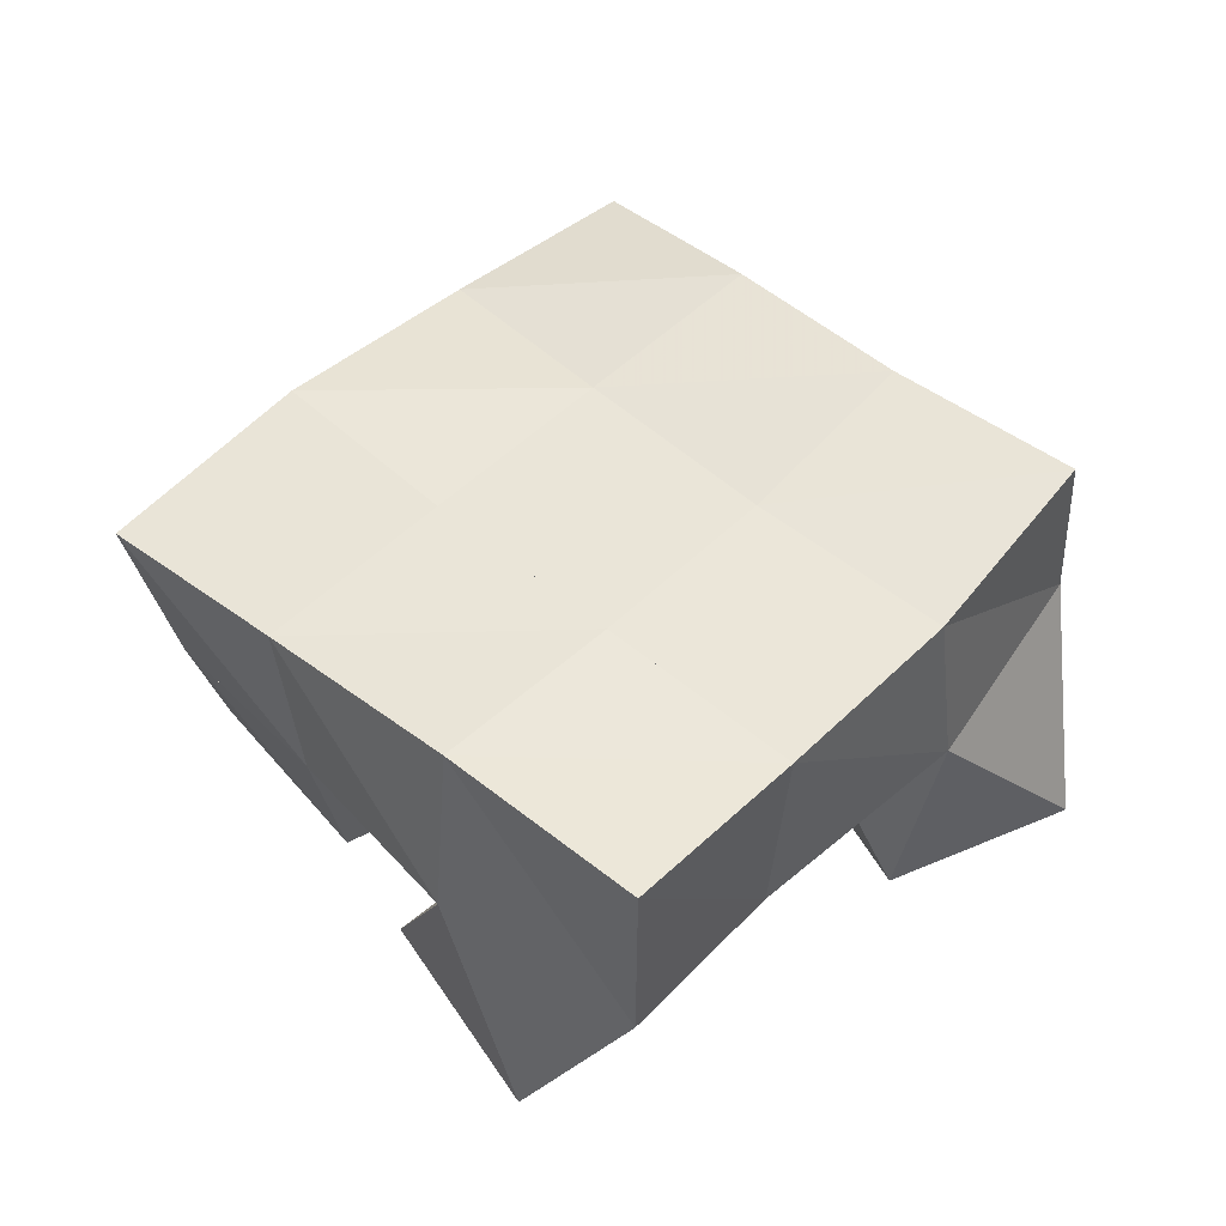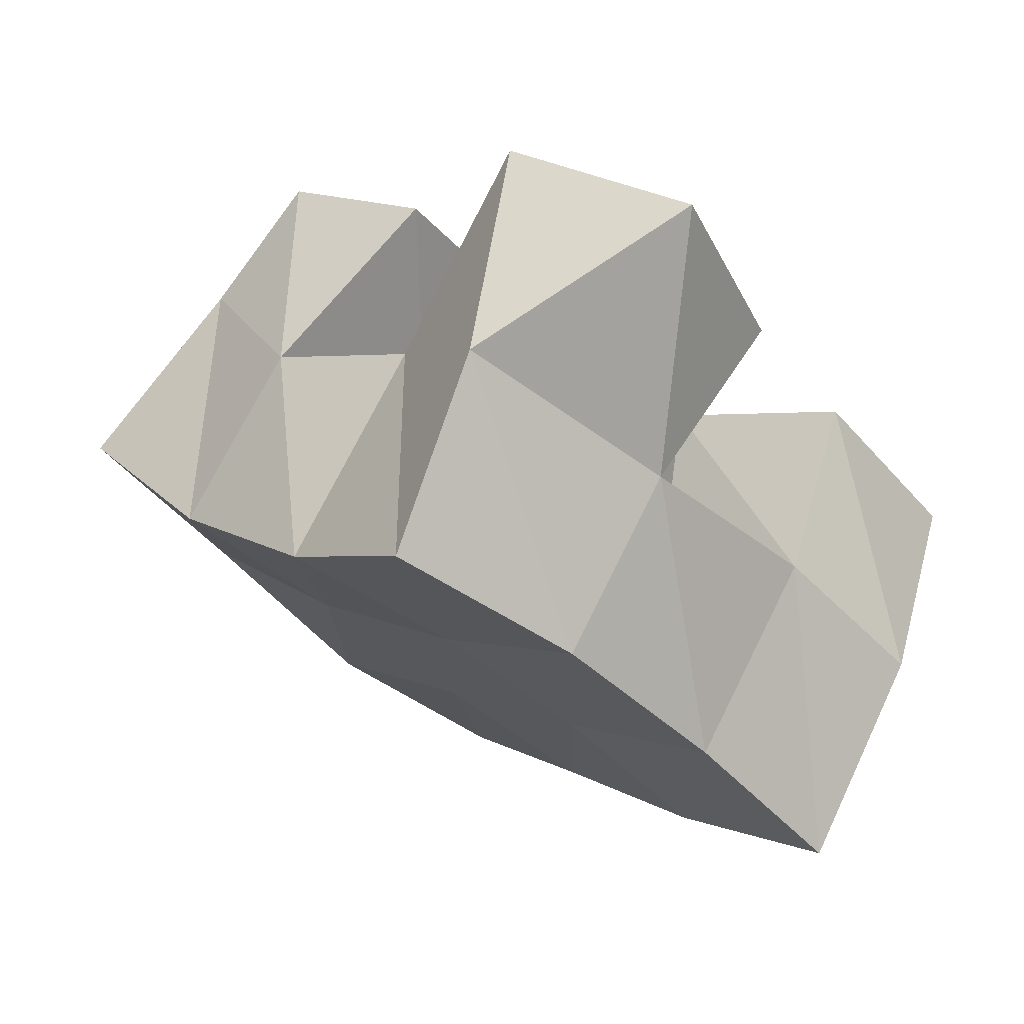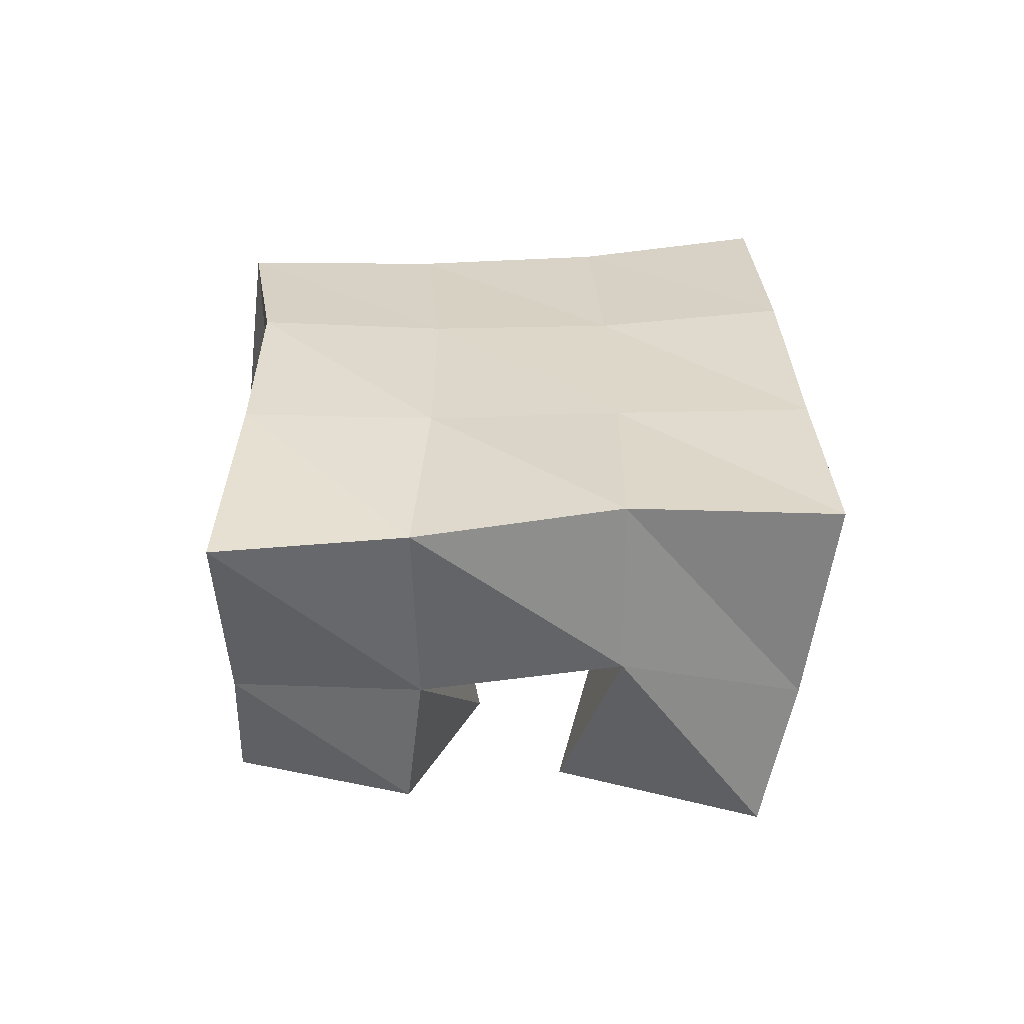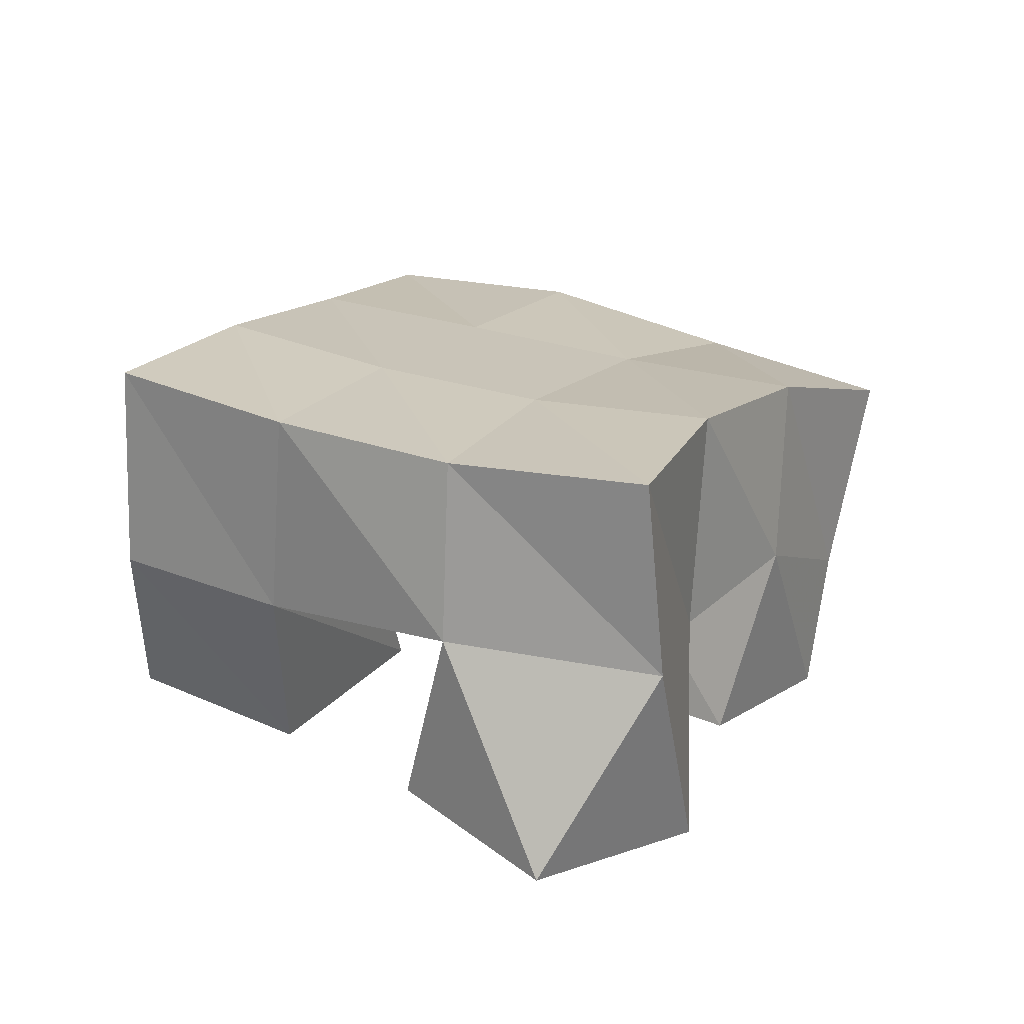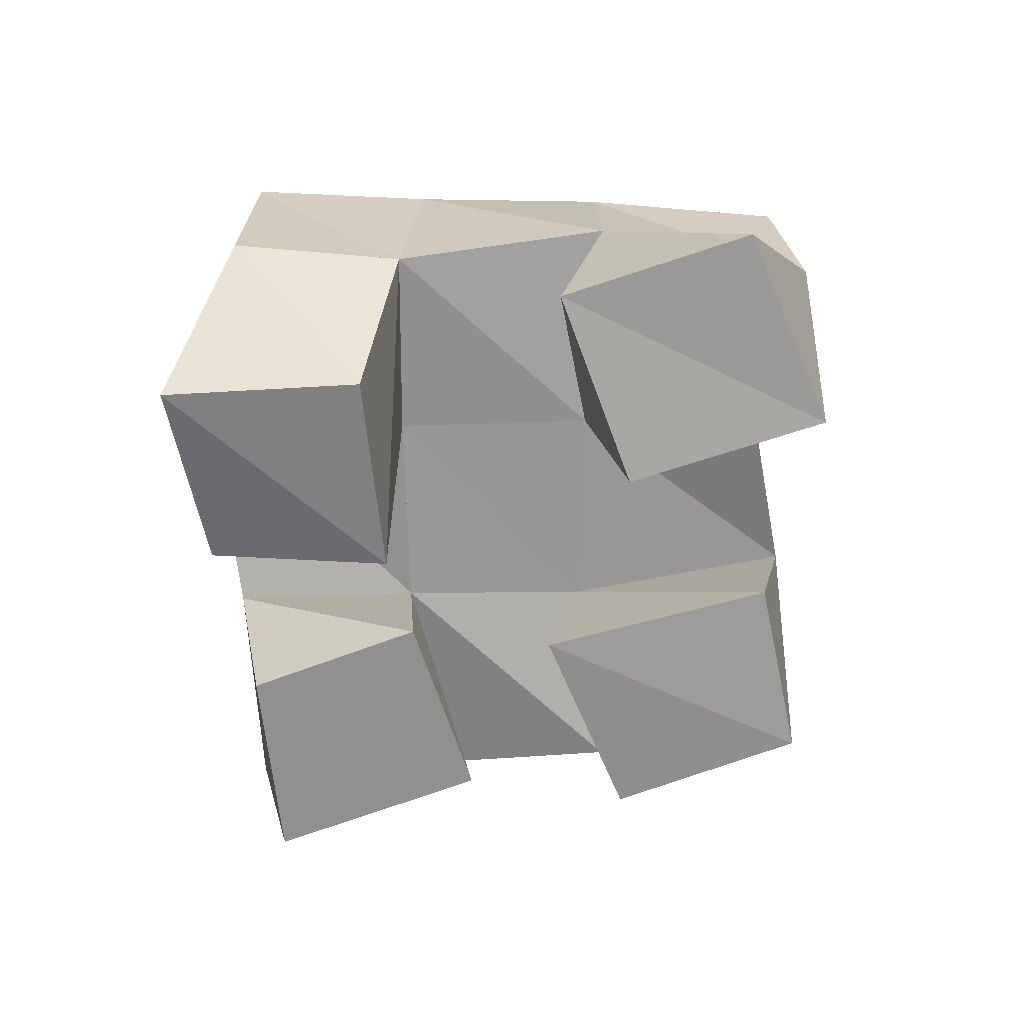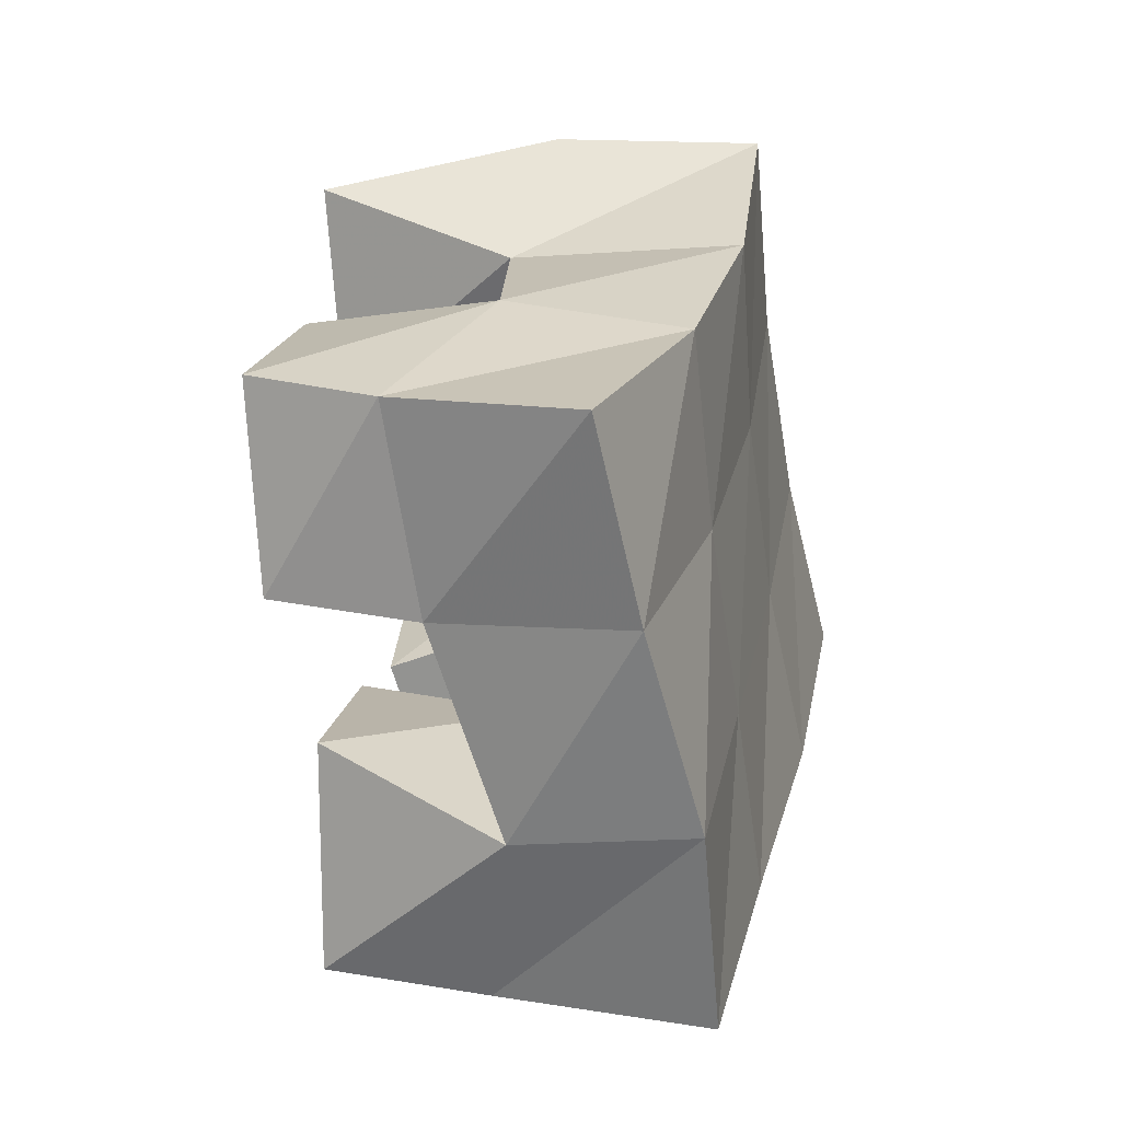
<metadata>
{"format":"obj","ext":"obj","renderer":"f3d","projection":"perspective","resolution":1024,"background":"white","views":[{"elev":55.5,"azim":-88.9,"up":"+Y"},{"elev":71.7,"azim":-157.1,"up":"+Z"},{"elev":25.4,"azim":135.4,"up":"+Y"},{"elev":24.0,"azim":-14.8,"up":"+Y"},{"elev":-64.9,"azim":-42.9,"up":"+Y"},{"elev":-16.7,"azim":100.1,"up":"+Z"}]}
</metadata>
<code>
v 3.79 0.1063 0.2671
v 3.823 0.1551 0.2615
v 3.768 0.1096 0.2231
v 3.775 0.1562 0.2326
v 3.836 0.1001 0.2462
v 3.843 0.1475 0.2219
v 3.812 0.1 0.2014
v 3.807 0.1495 0.1918
v 3.801 0.1032 0.131
v 3.807 0.147 0.1212
v 3.781 0.1 0.09231
v 3.774 0.1474 0.08754
v 3.844 0.1042 0.1074
v 3.848 0.1482 0.08194
v 3.818 0.1 0.06035
v 3.811 0.1379 0.05427
v 3.86 0.1034 0.2016
v 3.876 0.1517 0.1977
v 3.829 0.1 0.1535
v 3.84 0.1467 0.1529
v 3.897 0.1 0.176
v 3.905 0.1322 0.1658
v 3.875 0.1 0.1323
v 3.877 0.1358 0.1246
v 3.745 0.1023 0.1742
v 3.74 0.1508 0.1914
v 3.711 0.1053 0.137
v 3.706 0.1552 0.1633
v 3.784 0.1059 0.14
v 3.772 0.1503 0.1564
v 3.751 0.1127 0.108
v 3.732 0.1608 0.1204
v 3.819 0.2038 0.2579
v 3.778 0.2013 0.2273
v 3.847 0.2027 0.2193
v 3.811 0.1997 0.1881
v 3.882 0.1955 0.1855
v 3.848 0.1944 0.1513
v 3.92 0.1793 0.1547
v 3.886 0.1843 0.1183
v 3.743 0.2029 0.1947
v 3.777 0.2002 0.1559
v 3.812 0.1956 0.1177
v 3.848 0.1917 0.08198
v 3.708 0.208 0.1634
v 3.742 0.2044 0.1233
v 3.777 0.1962 0.08361
v 3.808 0.1892 0.04596
f 1 2 4
f 3 1 4
f 2 6 8
f 4 2 8
f 6 5 7
f 8 6 7
f 5 1 3
f 7 5 3
f 8 7 3
f 4 8 3
f 2 1 5
f 6 2 5
f 9 10 12
f 11 9 12
f 10 14 16
f 12 10 16
f 14 13 15
f 16 14 15
f 13 9 11
f 15 13 11
f 16 15 11
f 12 16 11
f 10 9 13
f 14 10 13
f 17 18 20
f 19 17 20
f 18 22 24
f 20 18 24
f 22 21 23
f 24 22 23
f 21 17 19
f 23 21 19
f 24 23 19
f 20 24 19
f 18 17 21
f 22 18 21
f 25 26 28
f 27 25 28
f 26 30 32
f 28 26 32
f 30 29 31
f 32 30 31
f 29 25 27
f 31 29 27
f 32 31 27
f 28 32 27
f 26 25 29
f 30 26 29
f 2 33 34
f 4 2 34
f 33 35 36
f 34 33 36
f 35 6 8
f 36 35 8
f 6 2 4
f 8 6 4
f 36 8 4
f 34 36 4
f 33 2 6
f 35 33 6
f 6 35 36
f 8 6 36
f 35 37 38
f 36 35 38
f 37 18 20
f 38 37 20
f 18 6 8
f 20 18 8
f 38 20 8
f 36 38 8
f 35 6 18
f 37 35 18
f 18 37 38
f 20 18 38
f 37 39 40
f 38 37 40
f 39 22 24
f 40 39 24
f 22 18 20
f 24 22 20
f 40 24 20
f 38 40 20
f 37 18 22
f 39 37 22
f 4 34 41
f 26 4 41
f 34 36 42
f 41 34 42
f 36 8 30
f 42 36 30
f 8 4 26
f 30 8 26
f 42 30 26
f 41 42 26
f 34 4 8
f 36 34 8
f 8 36 42
f 30 8 42
f 36 38 43
f 42 36 43
f 38 20 10
f 43 38 10
f 20 8 30
f 10 20 30
f 43 10 30
f 42 43 30
f 36 8 20
f 38 36 20
f 20 38 43
f 10 20 43
f 38 40 44
f 43 38 44
f 40 24 14
f 44 40 14
f 24 20 10
f 14 24 10
f 44 14 10
f 43 44 10
f 38 20 24
f 40 38 24
f 26 41 45
f 28 26 45
f 41 42 46
f 45 41 46
f 42 30 32
f 46 42 32
f 30 26 28
f 32 30 28
f 46 32 28
f 45 46 28
f 41 26 30
f 42 41 30
f 30 42 46
f 32 30 46
f 42 43 47
f 46 42 47
f 43 10 12
f 47 43 12
f 10 30 32
f 12 10 32
f 47 12 32
f 46 47 32
f 42 30 10
f 43 42 10
f 10 43 47
f 12 10 47
f 43 44 48
f 47 43 48
f 44 14 16
f 48 44 16
f 14 10 12
f 16 14 12
f 48 16 12
f 47 48 12
f 43 10 14
f 44 43 14

</code>
